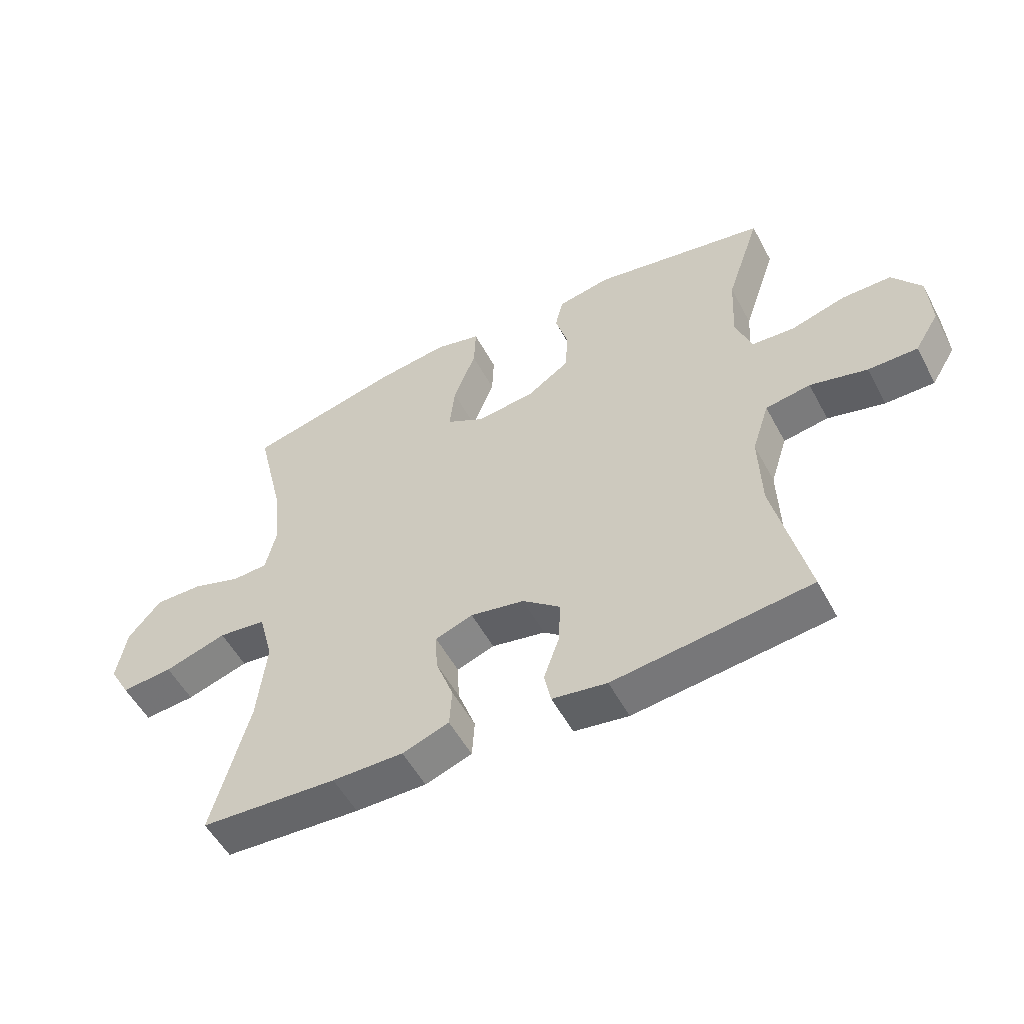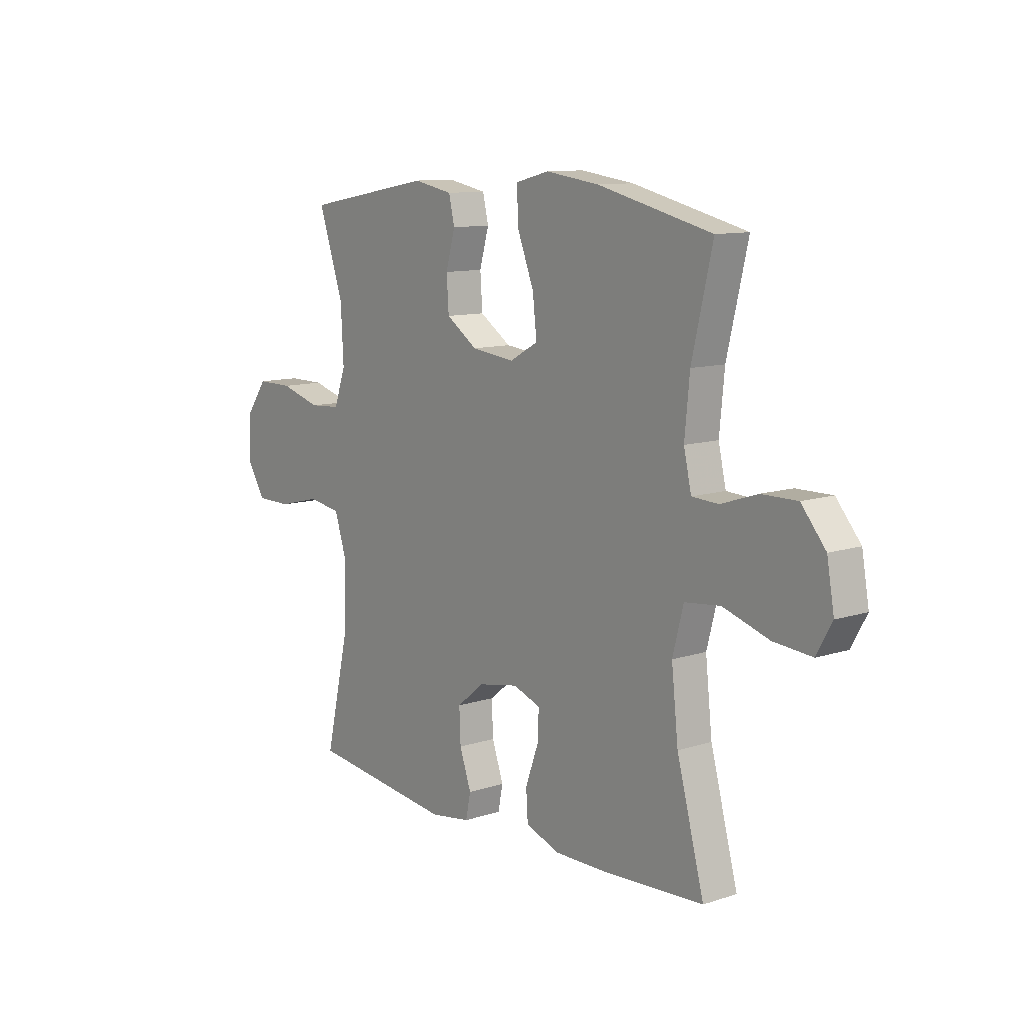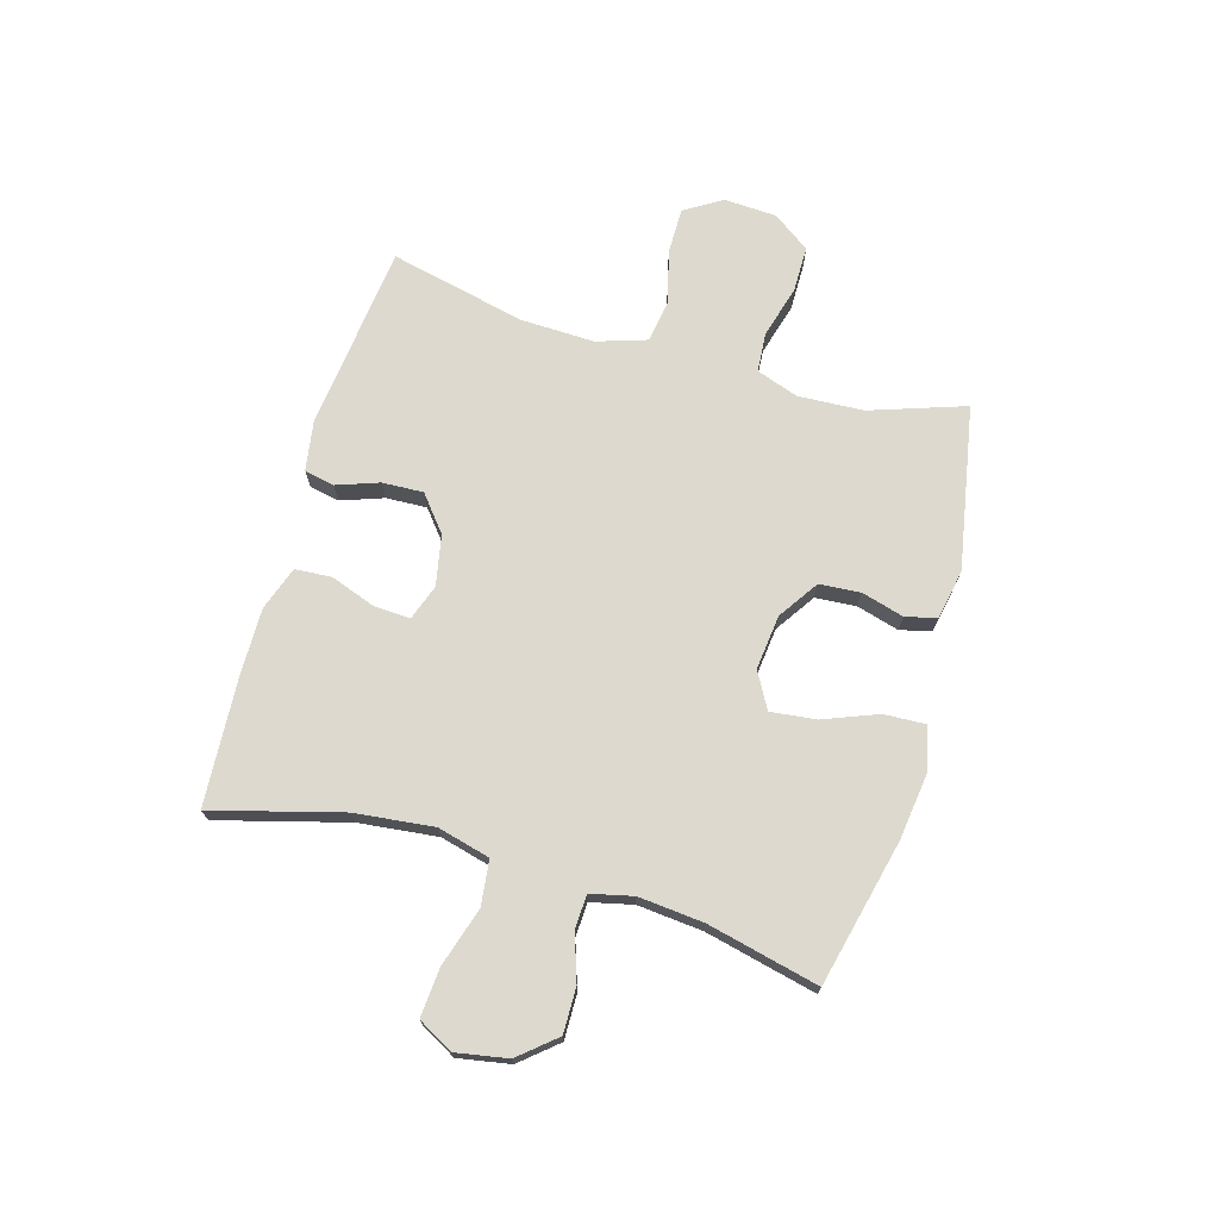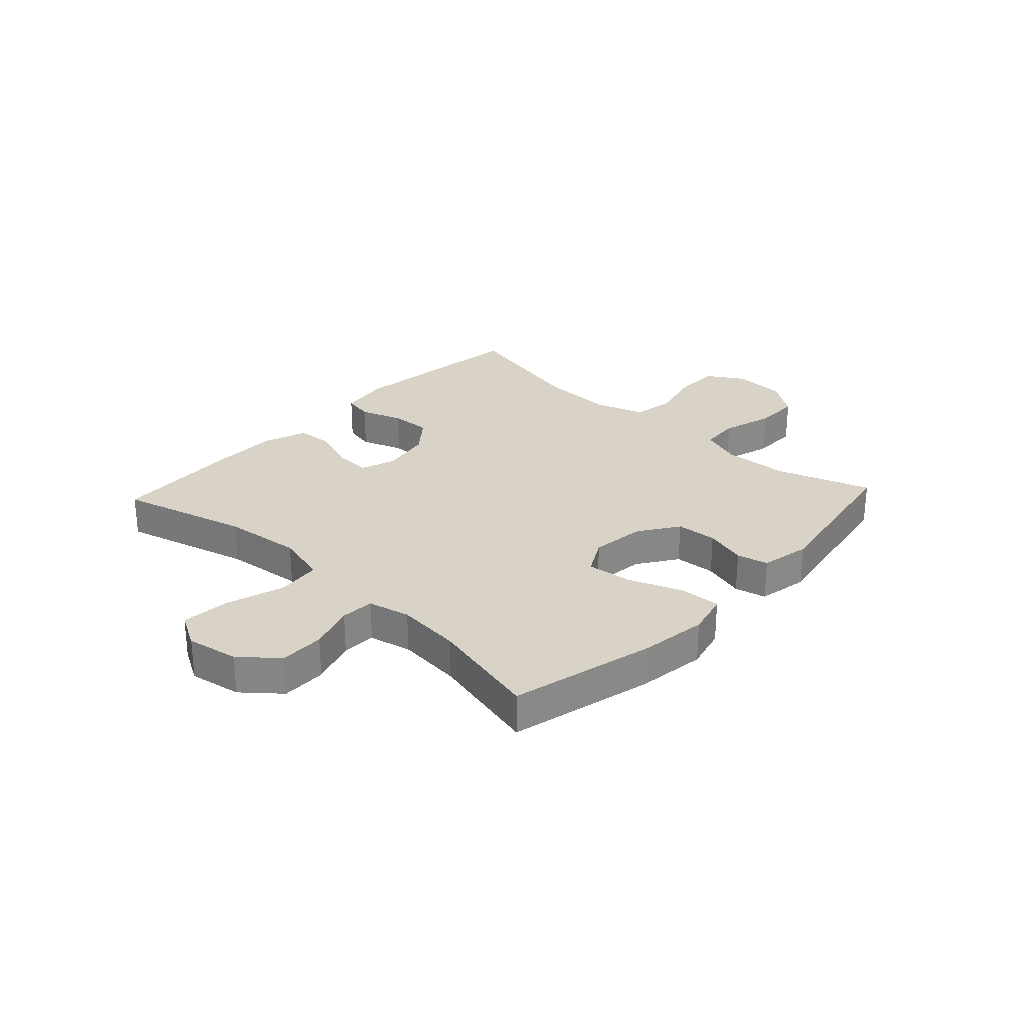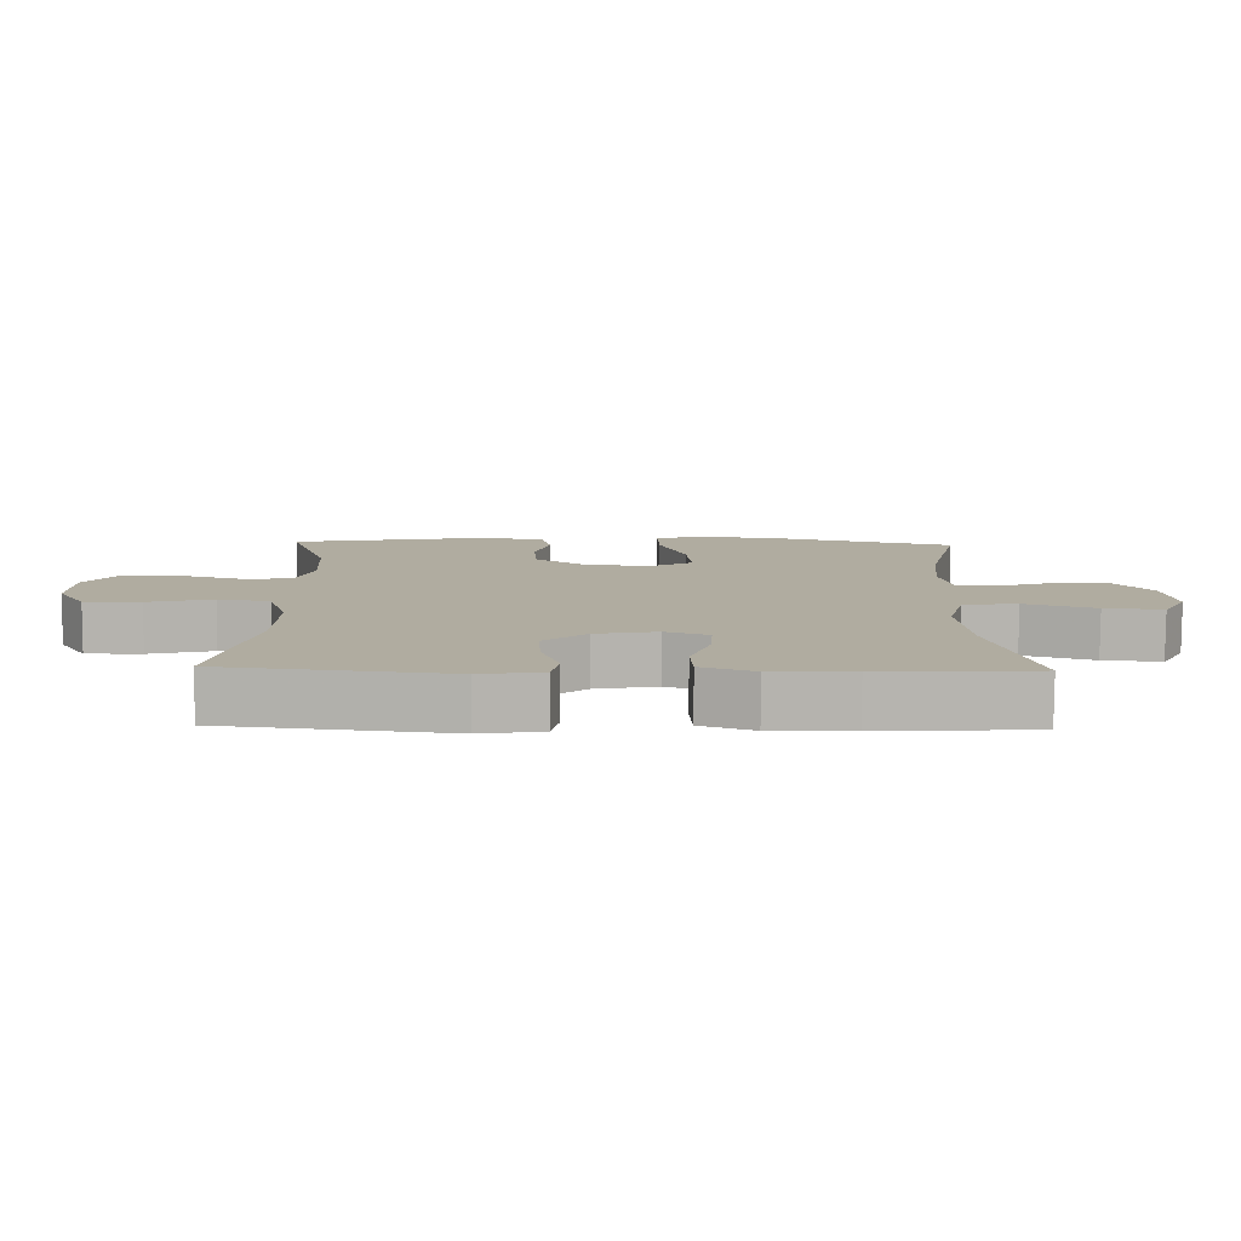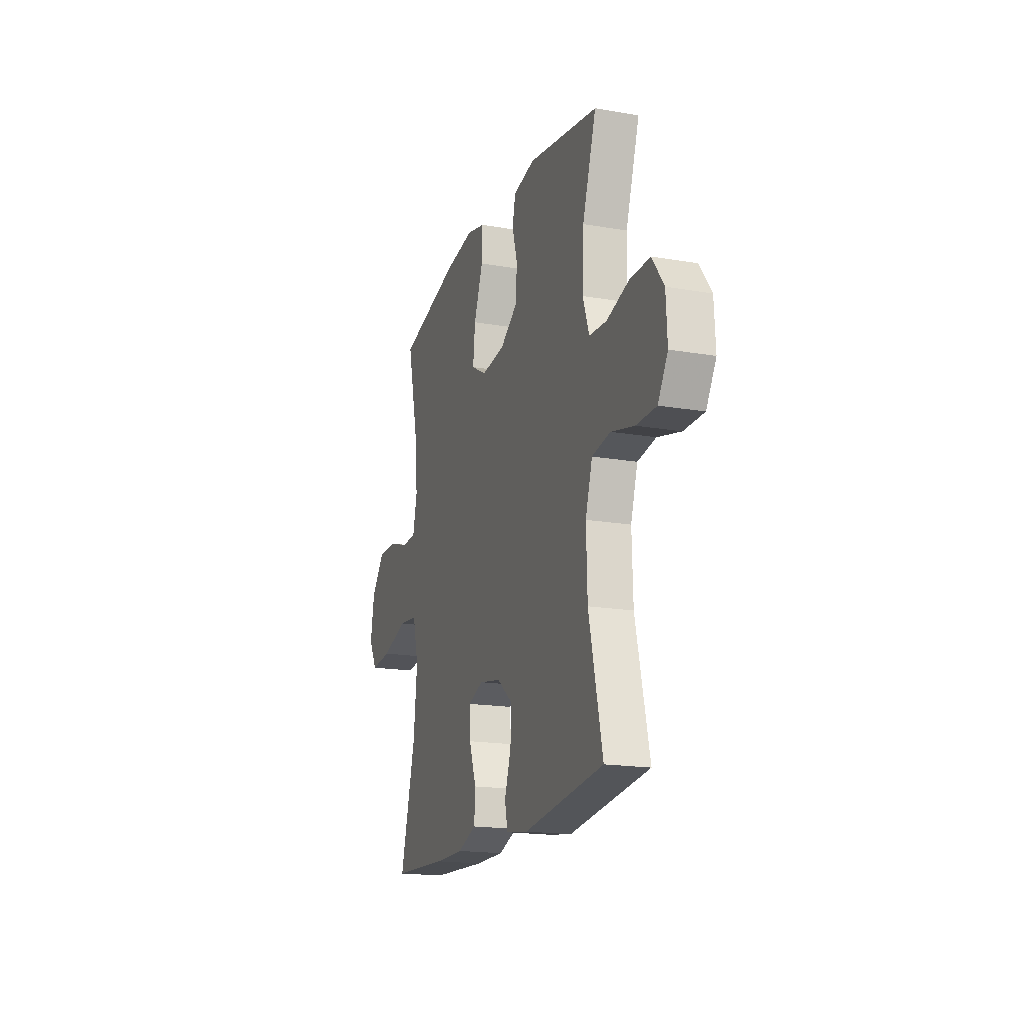
<metadata>
{"format":"obj","ext":"obj","renderer":"f3d","projection":"perspective","resolution":1024,"background":"white","views":[{"elev":-53.7,"azim":27.8,"up":"+Z"},{"elev":10.9,"azim":-128.5,"up":"+Z"},{"elev":71.7,"azim":-74.0,"up":"+Y"},{"elev":27.8,"azim":-47.0,"up":"+Y"},{"elev":-80.0,"azim":179.7,"up":"+Z"},{"elev":-18.2,"azim":71.4,"up":"+Z"}]}
</metadata>
<code>
v 0.5 0.07 -0.5
v 0.176 0.07 -0.538
v 0.086 0.07 -0.524
v 0.075 0.07 -0.471
v 0.101 0.07 -0.397
v 0.104 0.07 -0.325
v 0.042 0.07 -0.275
v -0.047 0.07 -0.258
v -0.109 0.07 -0.28
v -0.106 0.07 -0.343
v -0.077 0.07 -0.423
v -0.081 0.07 -0.487
v -0.158 0.07 -0.514
v -0.275 0.07 -0.513
v -0.5 0.07 -0.5
v -0.439 0.07 -0.274
v -0.424 0.07 -0.136
v -0.448 0.07 -0.044
v -0.527 0.07 -0.035
v -0.63 0.07 -0.067
v -0.715 0.07 -0.074
v -0.749 0.07 -0.013
v -0.733 0.07 0.078
v -0.679 0.07 0.142
v -0.6 0.07 0.141
v -0.519 0.07 0.114
v -0.46 0.07 0.117
v -0.443 0.07 0.191
v -0.454 0.07 0.305
v -0.5 0.07 0.5
v -0.246 0.07 0.561
v -0.127 0.07 0.577
v -0.052 0.07 0.558
v -0.055 0.07 0.486
v -0.092 0.07 0.391
v -0.101 0.07 0.311
v -0.038 0.07 0.276
v 0.058 0.07 0.287
v 0.128 0.07 0.334
v 0.133 0.07 0.406
v 0.112 0.07 0.48
v 0.125 0.07 0.535
v 0.213 0.07 0.552
v 0.5 0.07 0.5
v 0.444 0.07 0.334
v 0.438 0.07 0.219
v 0.464 0.07 0.145
v 0.534 0.07 0.14
v 0.625 0.07 0.166
v 0.706 0.07 0.166
v 0.753 0.07 0.101
v 0.758 0.07 0.008
v 0.718 0.07 -0.057
v 0.637 0.07 -0.057
v 0.543 0.07 -0.033
v 0.469 0.07 -0.045
v 0.441 0.07 -0.132
v 0.445 0.07 -0.262
v 0.5 0 -0.5
v 0.176 0 -0.538
v 0.086 0 -0.524
v 0.075 0 -0.471
v 0.101 0 -0.397
v 0.104 0 -0.325
v 0.042 0 -0.275
v -0.047 0 -0.258
v -0.109 0 -0.28
v -0.106 0 -0.343
v -0.077 0 -0.423
v -0.081 0 -0.487
v -0.158 0 -0.514
v -0.275 0 -0.513
v -0.5 0 -0.5
v -0.439 0 -0.274
v -0.424 0 -0.136
v -0.448 0 -0.044
v -0.527 0 -0.035
v -0.63 0 -0.067
v -0.715 0 -0.074
v -0.749 0 -0.013
v -0.733 0 0.078
v -0.679 0 0.142
v -0.6 0 0.141
v -0.519 0 0.114
v -0.46 0 0.117
v -0.443 0 0.191
v -0.454 0 0.305
v -0.5 0 0.5
v -0.246 0 0.561
v -0.127 0 0.577
v -0.052 0 0.558
v -0.055 0 0.486
v -0.092 0 0.391
v -0.101 0 0.311
v -0.038 0 0.276
v 0.058 0 0.287
v 0.128 0 0.334
v 0.133 0 0.406
v 0.112 0 0.48
v 0.125 0 0.535
v 0.213 0 0.552
v 0.5 0 0.5
v 0.444 0 0.334
v 0.438 0 0.219
v 0.464 0 0.145
v 0.534 0 0.14
v 0.625 0 0.166
v 0.706 0 0.166
v 0.753 0 0.101
v 0.758 0 0.008
v 0.718 0 -0.057
v 0.637 0 -0.057
v 0.543 0 -0.033
v 0.469 0 -0.045
v 0.441 0 -0.132
v 0.445 0 -0.262
f 53 54 55
f 52 53 55
f 51 52 55
f 50 51 55
f 49 50 55
f 48 49 55
f 47 48 55 56
f 46 47 56 57
f 43 44 45
f 42 43 45
f 41 42 45
f 40 41 45
f 39 40 45 46
f 38 39 46 57
f 33 34 35
f 32 33 35
f 31 32 35
f 30 31 35
f 29 30 35
f 28 29 35 36
f 27 28 36 37
f 24 25 26
f 23 24 26
f 22 23 26
f 21 22 26
f 20 21 26
f 19 20 26
f 18 19 26 27
f 38 57 58
f 37 38 58
f 27 37 58
f 18 27 58
f 17 18 58
f 14 15 16
f 13 14 16
f 12 13 16
f 11 12 16
f 10 11 16
f 3 4 5
f 2 3 5
f 1 2 5
f 58 1 5
f 58 5 6
f 9 10 16 17
f 8 9 17
f 7 8 17 58
f 6 7 58
f 113 112 111
f 113 111 110
f 113 110 109
f 113 109 108
f 113 108 107
f 113 107 106
f 114 113 106 105
f 115 114 105 104
f 103 102 101
f 103 101 100
f 103 100 99
f 103 99 98
f 104 103 98 97
f 115 104 97 96
f 93 92 91
f 93 91 90
f 93 90 89
f 93 89 88
f 93 88 87
f 94 93 87 86
f 95 94 86 85
f 84 83 82
f 84 82 81
f 84 81 80
f 84 80 79
f 84 79 78
f 84 78 77
f 85 84 77 76
f 116 115 96
f 116 96 95
f 116 95 85
f 116 85 76
f 116 76 75
f 74 73 72
f 74 72 71
f 74 71 70
f 74 70 69
f 74 69 68
f 63 62 61
f 63 61 60
f 63 60 59
f 63 59 116
f 64 63 116
f 75 74 68 67
f 75 67 66
f 116 75 66 65
f 116 65 64
f 1 59 60 2
f 2 60 61 3
f 3 61 62 4
f 4 62 63 5
f 5 63 64 6
f 6 64 65 7
f 7 65 66 8
f 8 66 67 9
f 9 67 68 10
f 10 68 69 11
f 11 69 70 12
f 12 70 71 13
f 13 71 72 14
f 14 72 73 15
f 15 73 74 16
f 16 74 75 17
f 17 75 76 18
f 18 76 77 19
f 19 77 78 20
f 20 78 79 21
f 21 79 80 22
f 22 80 81 23
f 23 81 82 24
f 24 82 83 25
f 25 83 84 26
f 26 84 85 27
f 27 85 86 28
f 28 86 87 29
f 29 87 88 30
f 30 88 89 31
f 31 89 90 32
f 32 90 91 33
f 33 91 92 34
f 34 92 93 35
f 35 93 94 36
f 36 94 95 37
f 37 95 96 38
f 38 96 97 39
f 39 97 98 40
f 40 98 99 41
f 41 99 100 42
f 42 100 101 43
f 43 101 102 44
f 44 102 103 45
f 45 103 104 46
f 46 104 105 47
f 47 105 106 48
f 48 106 107 49
f 49 107 108 50
f 50 108 109 51
f 51 109 110 52
f 52 110 111 53
f 53 111 112 54
f 54 112 113 55
f 55 113 114 56
f 56 114 115 57
f 57 115 116 58
f 58 116 59 1

</code>
